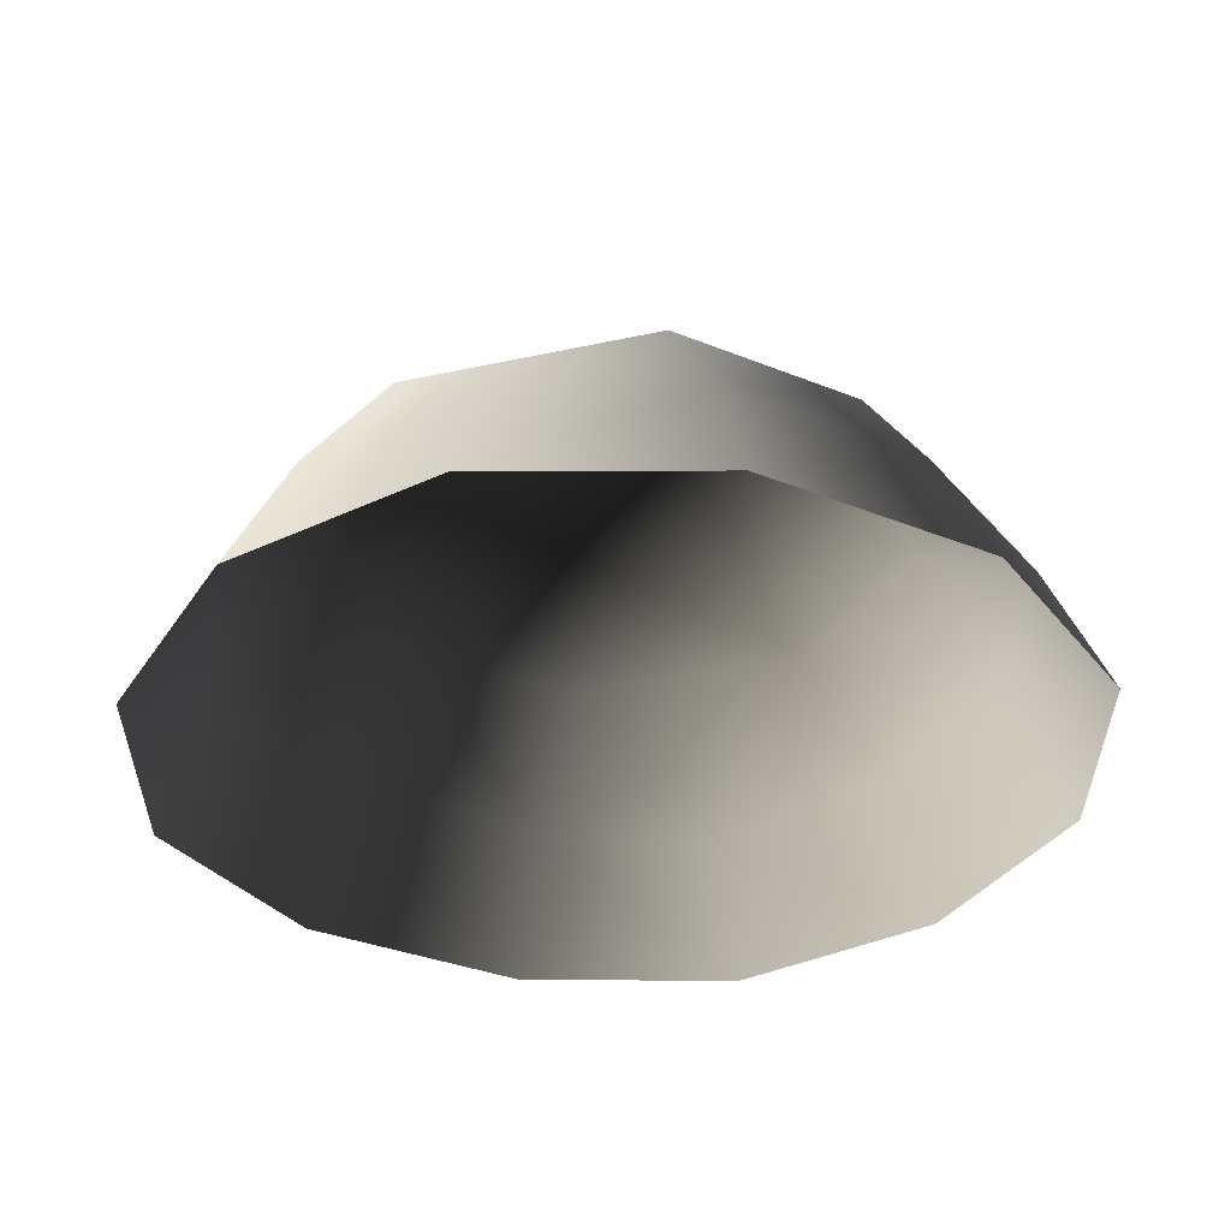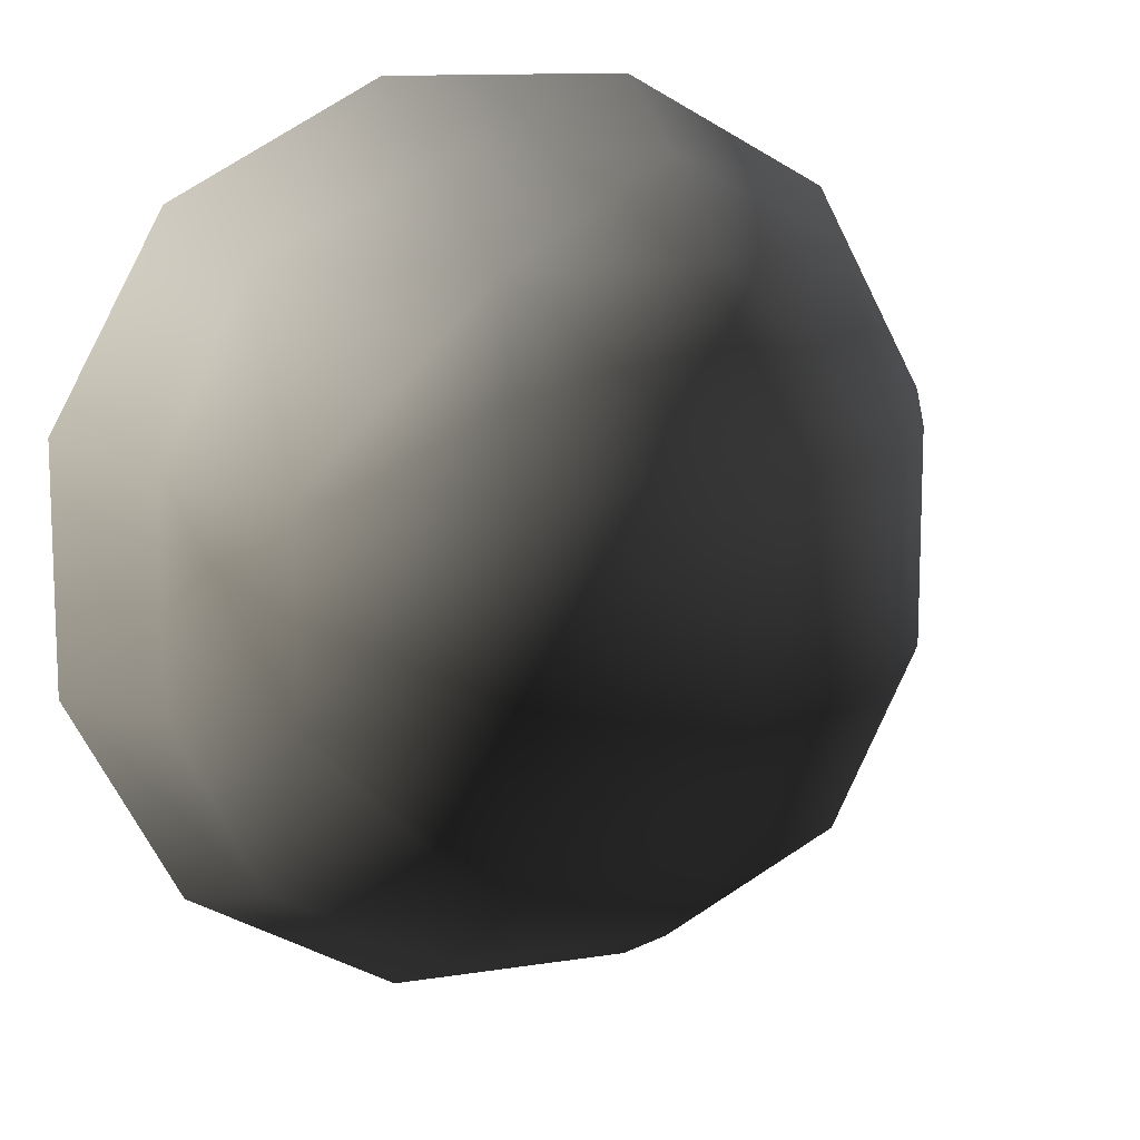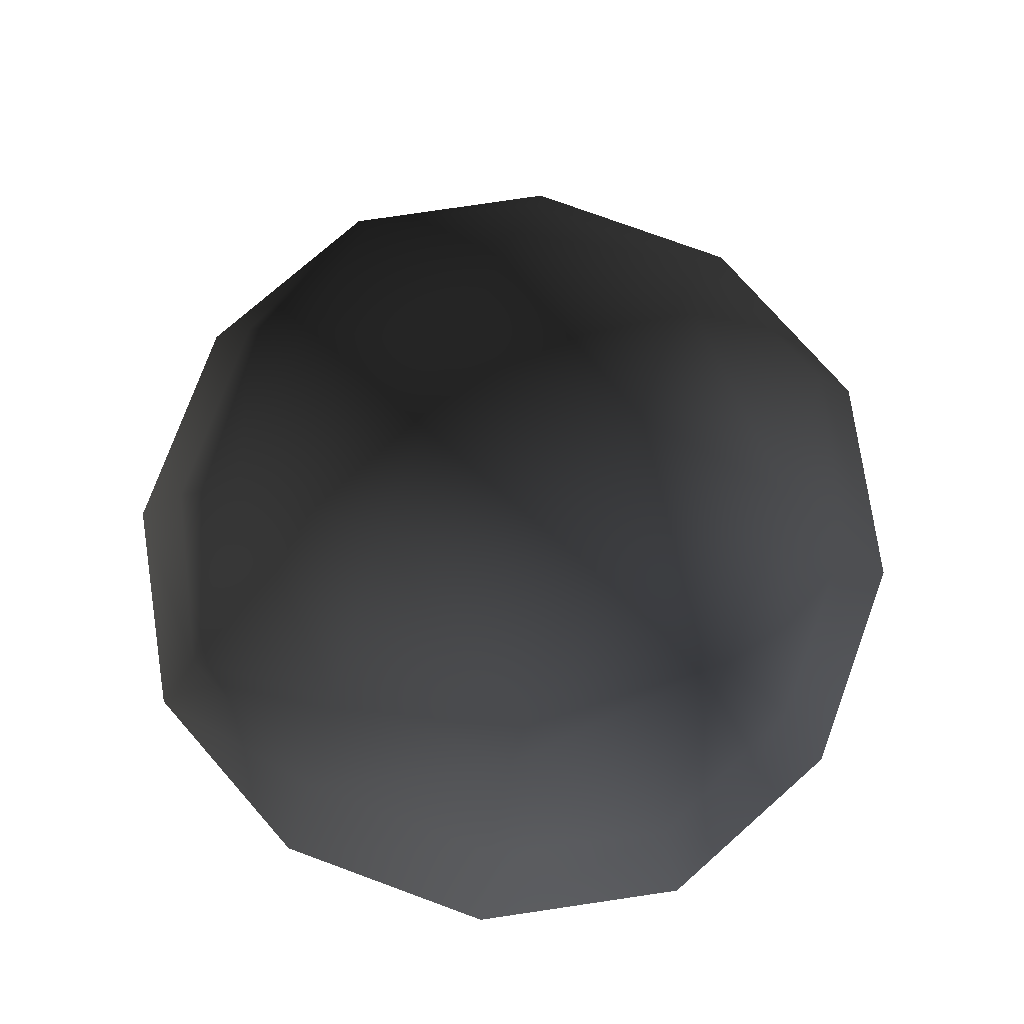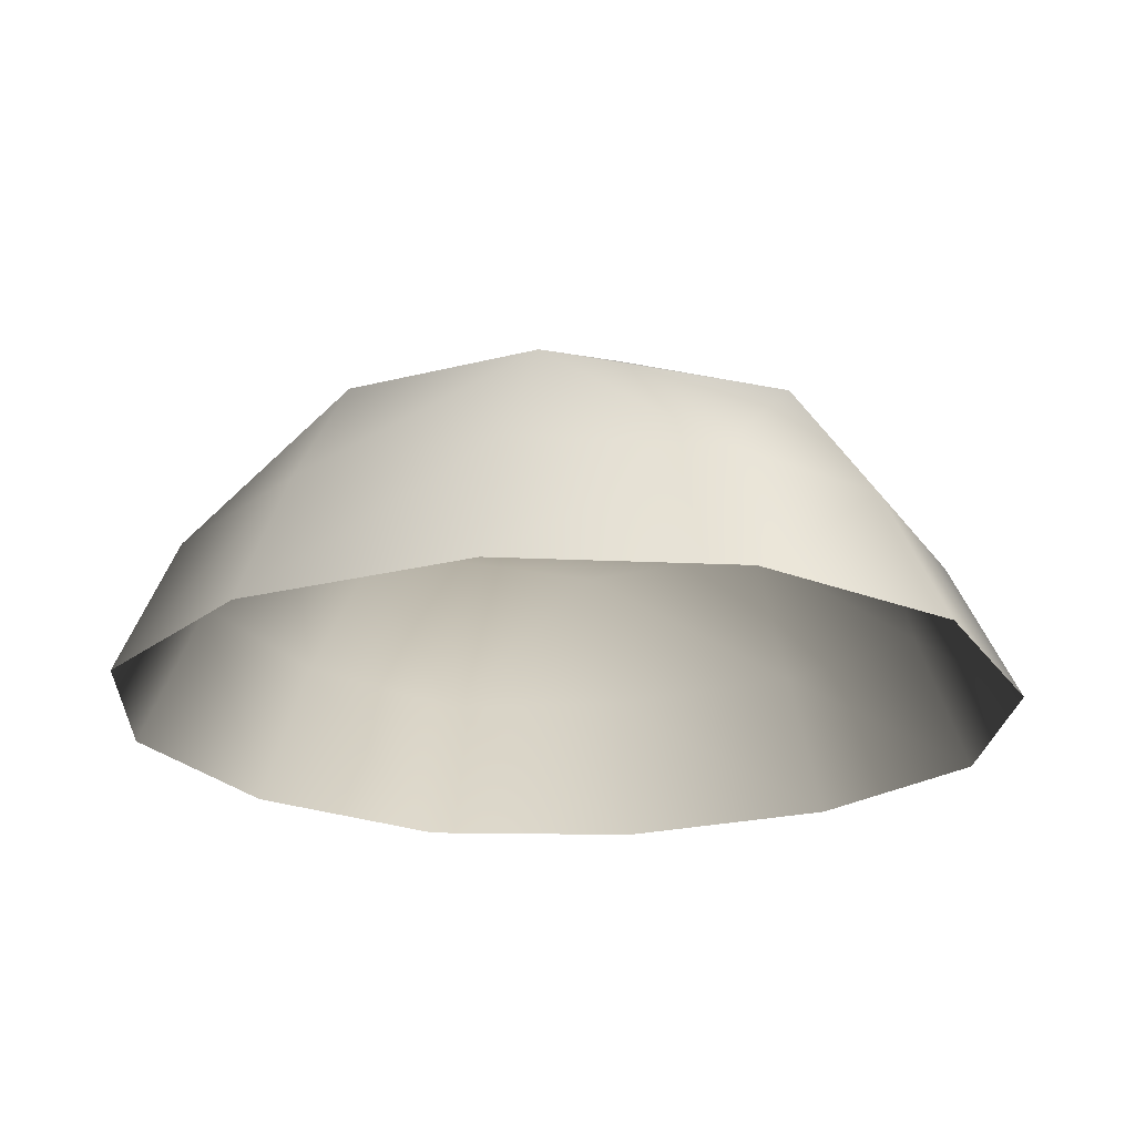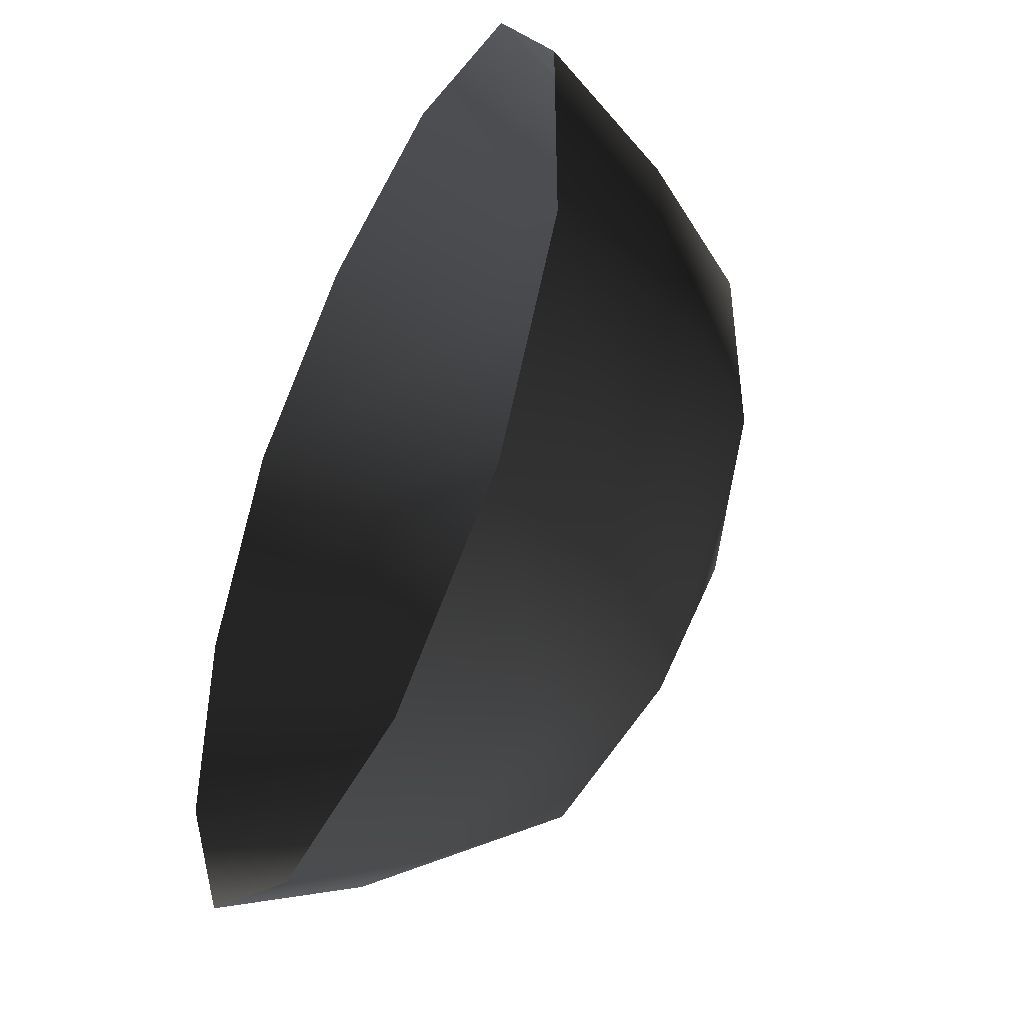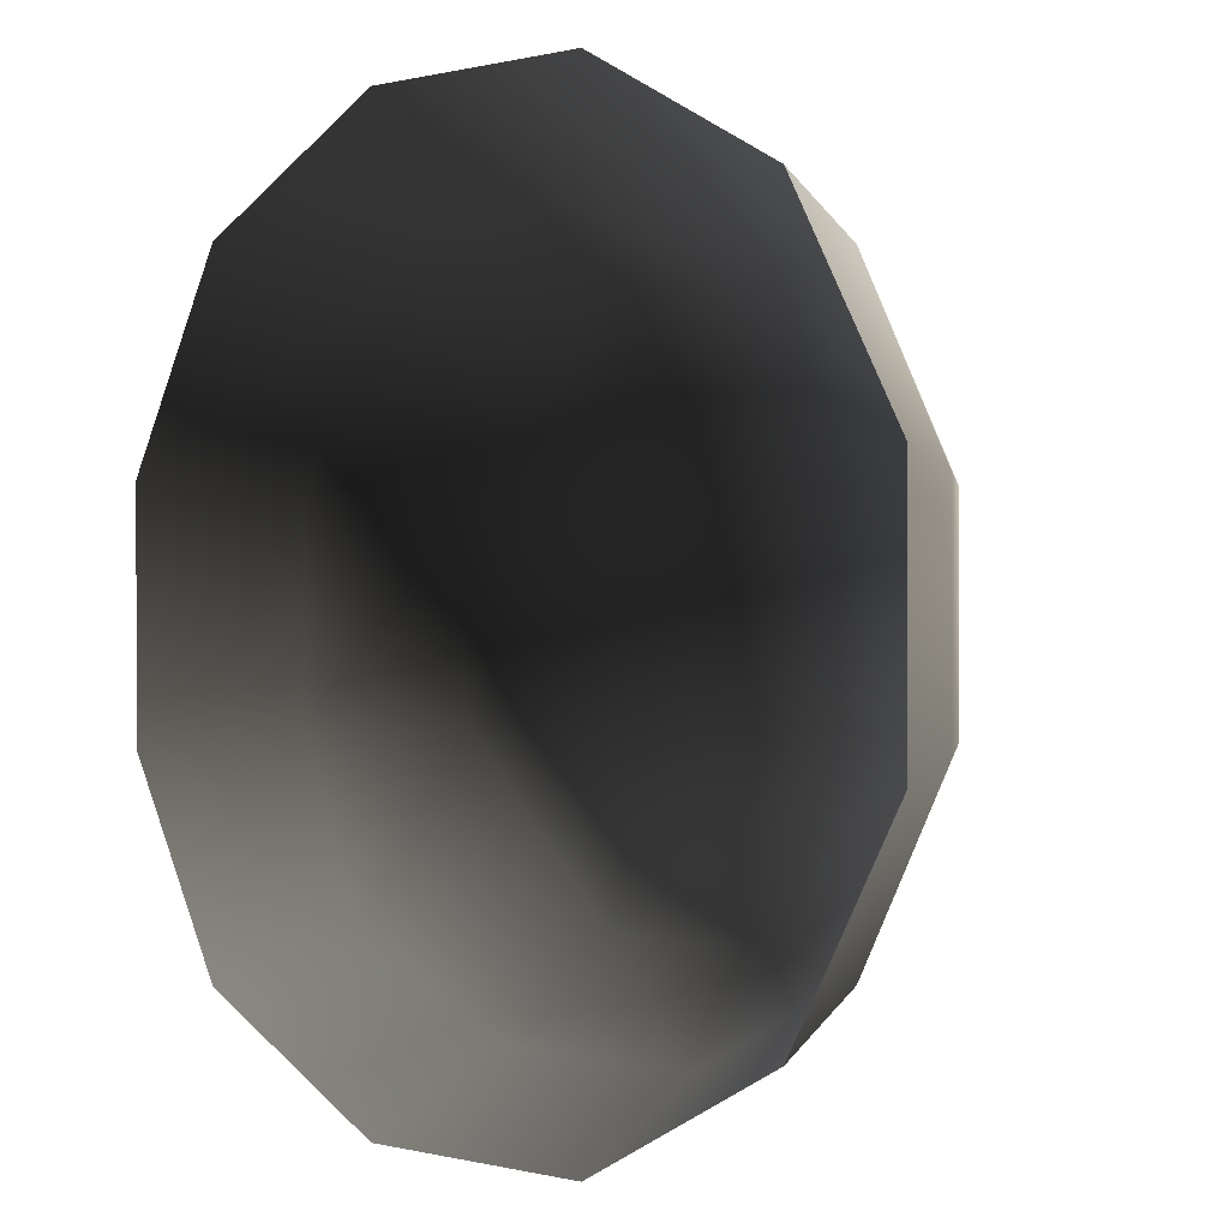
<metadata>
{"format":"obj","ext":"obj","renderer":"f3d","projection":"perspective","resolution":1024,"background":"white","views":[{"elev":-34.3,"azim":-118.6,"up":"+Z"},{"elev":12.0,"azim":-20.9,"up":"+Y"},{"elev":76.6,"azim":-159.9,"up":"+Z"},{"elev":-21.3,"azim":-155.2,"up":"+Z"},{"elev":-46.4,"azim":-115.4,"up":"+Y"},{"elev":0.1,"azim":-136.6,"up":"+Y"}]}
</metadata>
<code>
v -5.014 1.795 2.028
v -5.025 5.025 -0.3002
v -1.795 5.014 2.028
v -1.9 6.545 -0.1941
v 1.9 6.545 -0.1941
v 1.795 5.014 2.028
v 1.902 1.902 3.178
v -1.902 1.902 3.178
v 1.902 -1.902 3.178
v -1.902 -1.902 3.178
v 1.795 -5.014 2.028
v -1.795 -5.014 2.028
v 5.014 -1.795 2.028
v 5.025 -5.025 -0.3002
v 5.014 1.795 2.028
v 5.025 5.025 -0.3002
v -5.014 -1.795 2.028
v -6.545 1.9 -0.1941
v -6.545 -1.9 -0.1941
v -7.74 2.142 -2.693
v -7.74 -2.142 -2.693
v -5.025 -5.025 -0.3002
v -5.771 -5.771 -2.722
v 6.545 -1.9 -0.1941
v 6.545 1.9 -0.1941
v 7.74 -2.142 -2.693
v 7.74 2.142 -2.693
v 5.771 5.771 -2.722
v -1.9 -6.545 -0.1941
v 1.9 -6.545 -0.1941
v -2.142 -7.74 -2.693
v 2.142 -7.74 -2.693
v 5.771 -5.771 -2.722
v 2.142 7.74 -2.693
v -2.142 7.74 -2.693
v -5.771 5.771 -2.722
g Rock_single_t1(Clone)_35787_457
f 1 3 2
f 4 2 3
f 3 5 4
f 3 6 5
f 7 6 3
f 7 3 8
f 8 3 1
f 9 7 8
f 9 8 10
f 10 8 1
f 11 9 10
f 11 10 12
f 13 7 9
f 9 11 13
f 13 11 14
f 13 15 7
f 7 15 6
f 6 15 16
f 5 6 16
f 10 17 12
f 10 1 17
f 17 1 18
f 17 18 19
f 19 18 20
f 19 20 21
f 22 12 17
f 22 19 21
f 19 22 17
f 22 21 23
f 15 13 24
f 24 13 14
f 15 24 25
f 25 16 15
f 25 24 26
f 25 26 27
f 16 25 27
f 16 27 28
f 29 22 23
f 29 12 22
f 11 12 29
f 11 29 30
f 30 29 31
f 29 23 31
f 30 31 32
f 30 14 11
f 14 30 32
f 14 32 33
f 24 33 26
f 24 14 33
f 5 28 34
f 4 5 34
f 4 34 35
f 2 4 35
f 2 35 36
f 5 16 28
f 18 2 36
f 18 36 20
f 18 1 2

</code>
